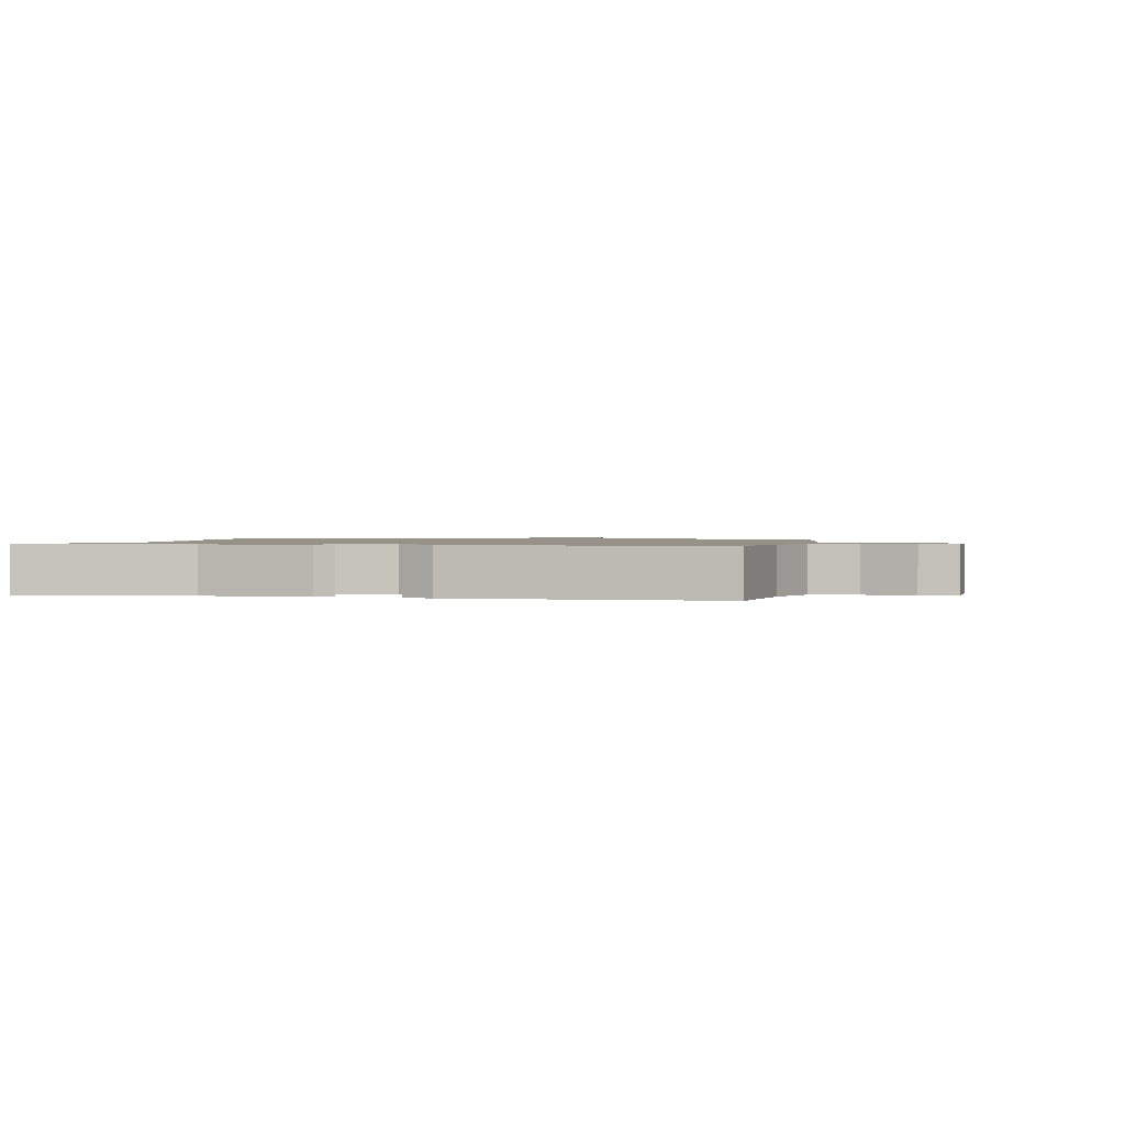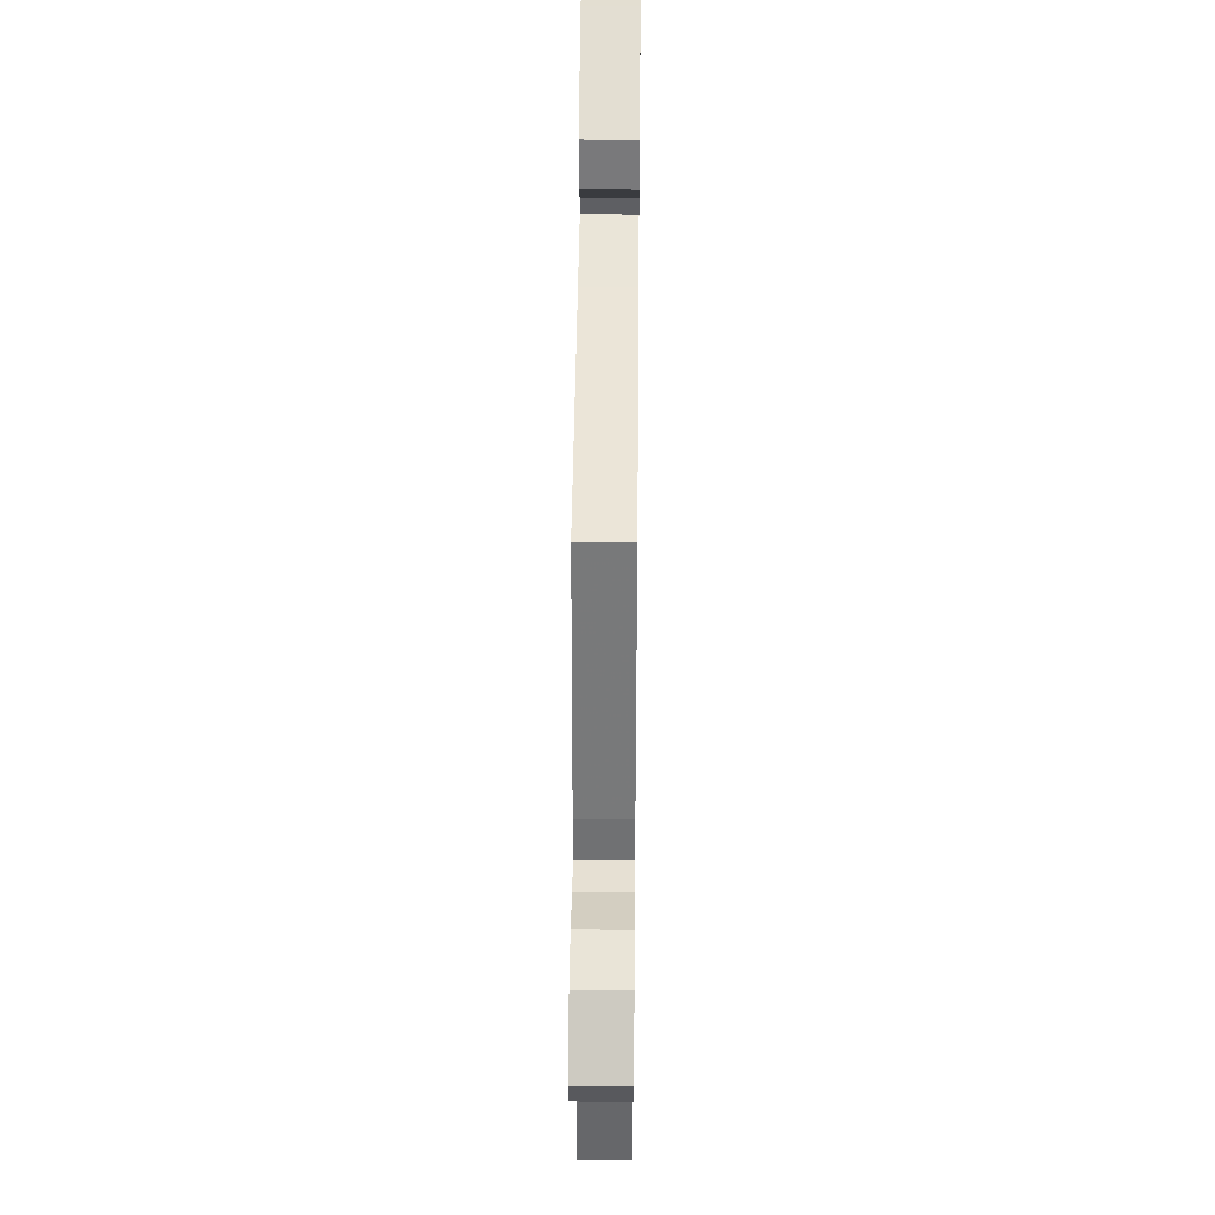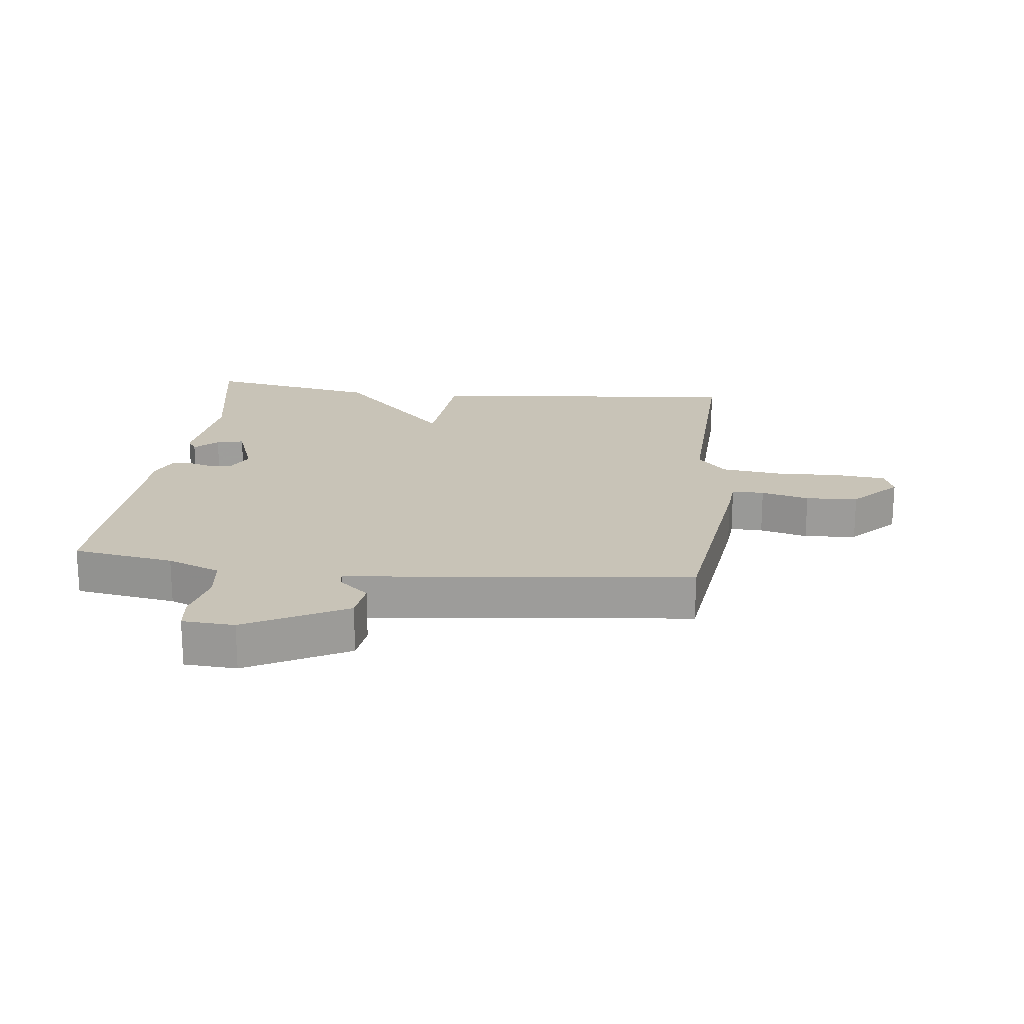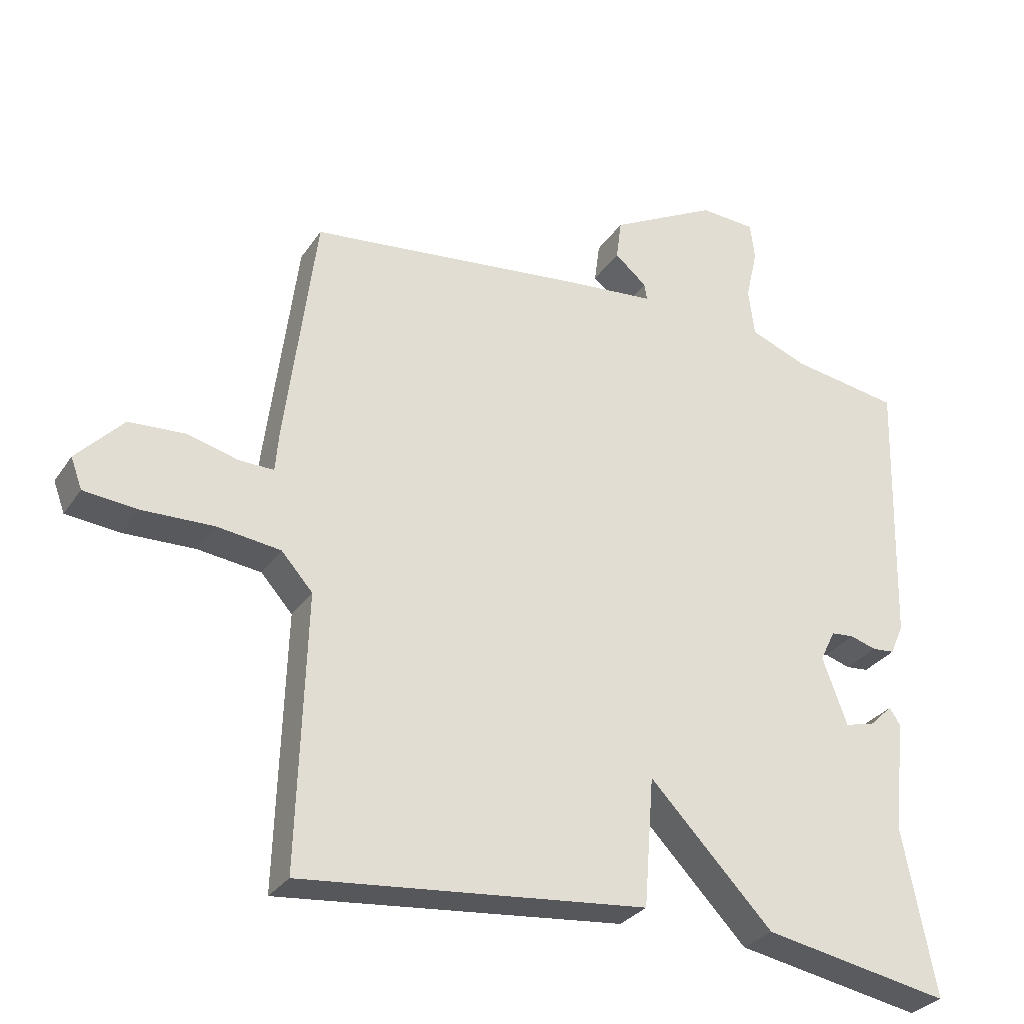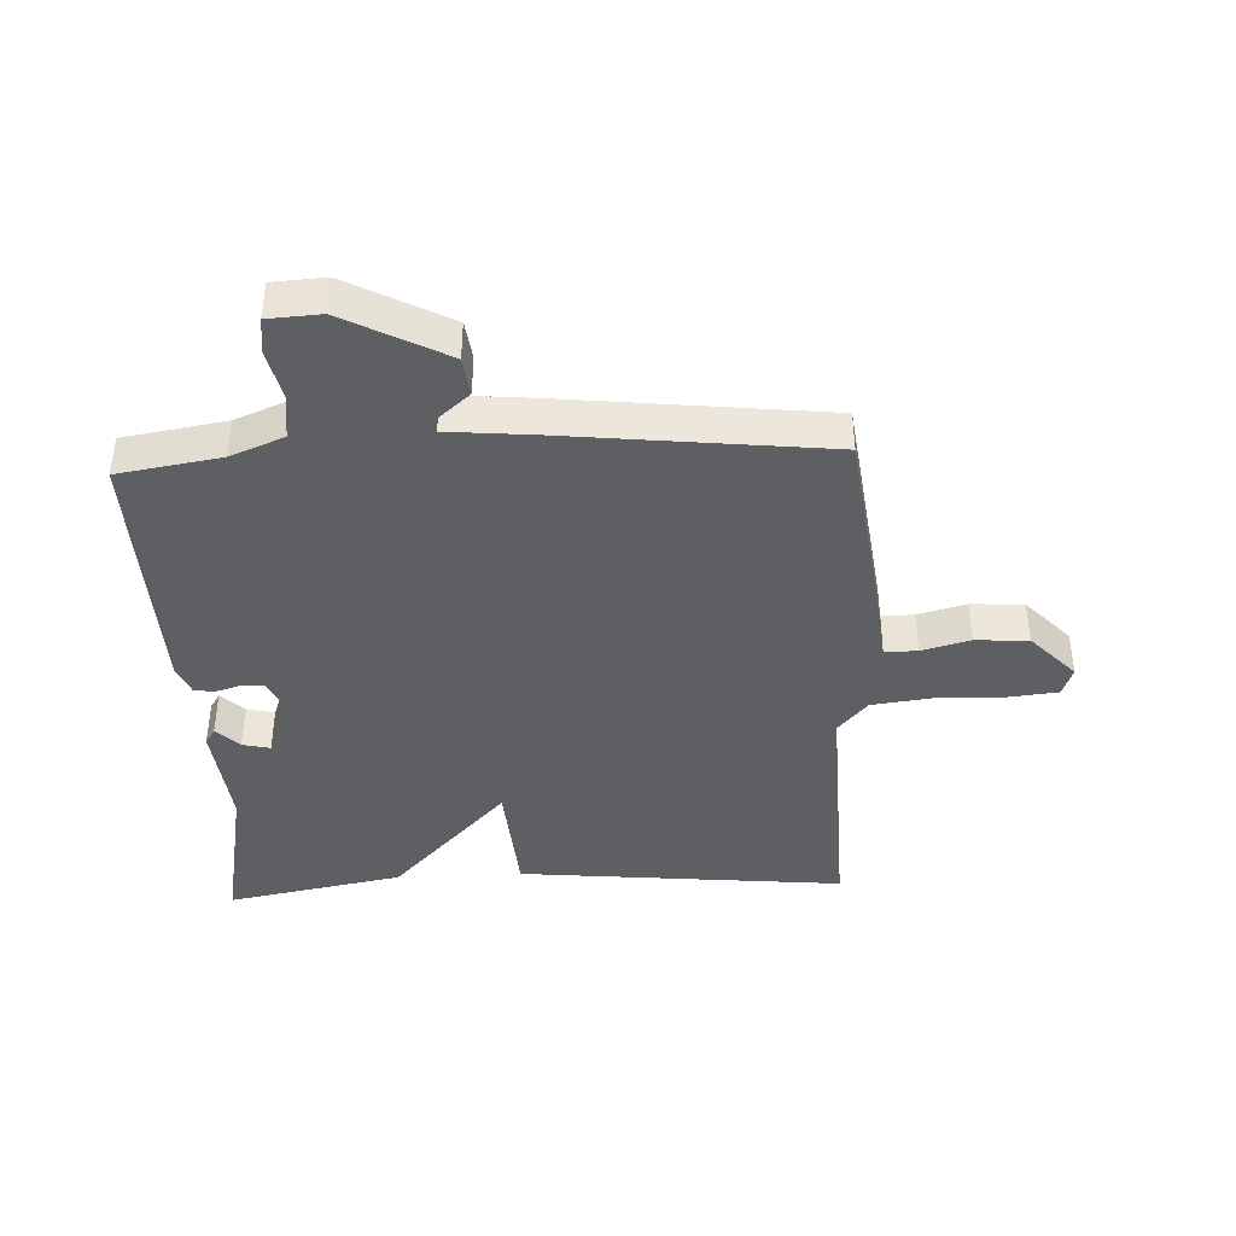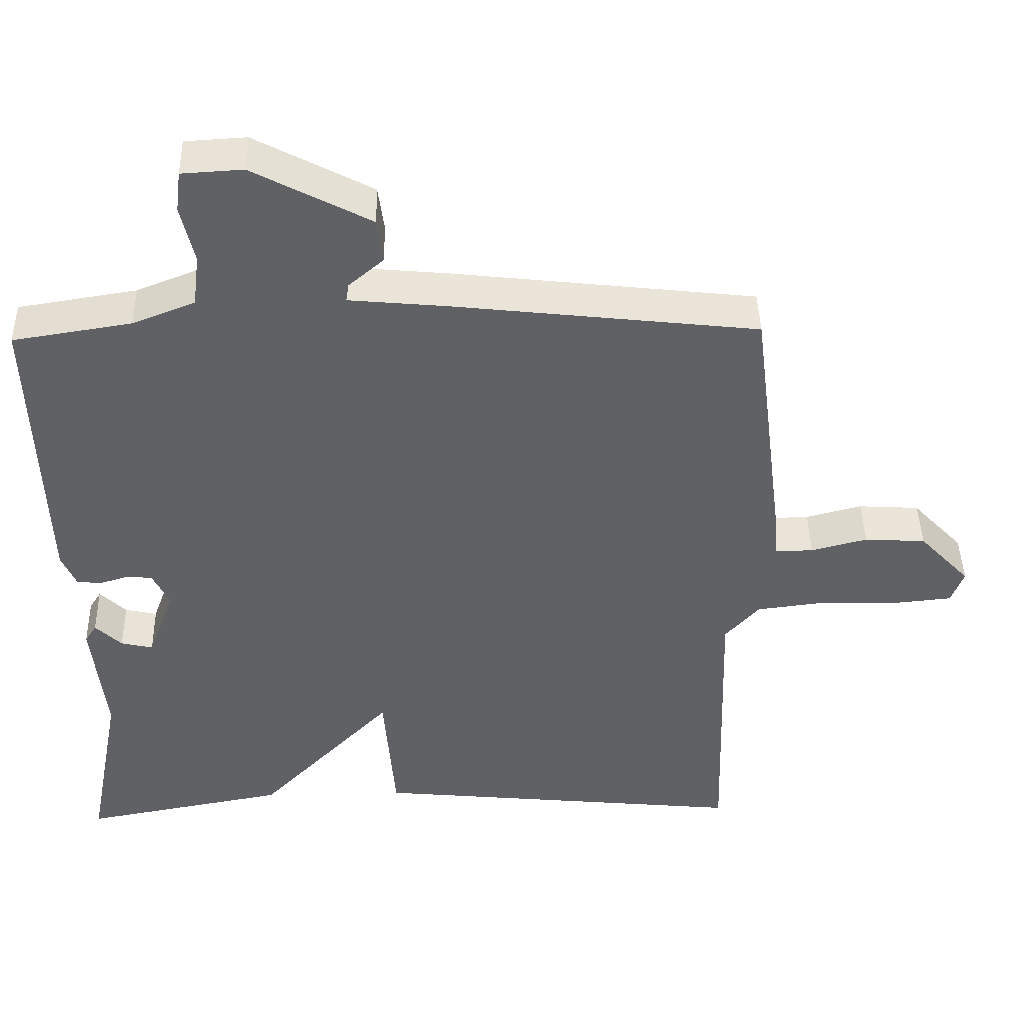
<metadata>
{"format":"obj","ext":"obj","renderer":"f3d","projection":"perspective","resolution":1024,"background":"white","views":[{"elev":1.1,"azim":-79.1,"up":"+Y"},{"elev":39.5,"azim":90.6,"up":"+Z"},{"elev":19.7,"azim":6.7,"up":"+Y"},{"elev":-29.9,"azim":152.4,"up":"+Z"},{"elev":-41.2,"azim":2.7,"up":"+Y"},{"elev":43.7,"azim":-1.3,"up":"+Z"}]}
</metadata>
<code>
v 0.5 0.07 0.5
v 0.546 0.07 0.142
v 0.551 0.07 0.082
v 0.603 0.07 0.083
v 0.68 0.07 0.103
v 0.764 0.07 0.098
v 0.834 0.07 0.024
v 0.817 0.07 -0.022
v 0.737 0.07 -0.03
v 0.63 0.07 -0.027
v 0.534 0.07 -0.039
v 0.487 0.07 -0.092
v 0.5 0.07 -0.5
v -0.019 0.07 -0.448
v -0.034 0.07 -0.255
v -0.219 0.07 -0.448
v -0.5 0.07 -0.5
v -0.452 0.07 -0.25
v -0.47 0.07 -0.08
v -0.454 0.07 -0.055
v -0.418 0.07 -0.09
v -0.374 0.07 -0.1
v -0.337 0.07 0.001
v -0.36 0.07 0.048
v -0.395 0.07 0.051
v -0.434 0.07 0.039
v -0.468 0.07 0.042
v -0.488 0.07 0.088
v -0.5 0.07 0.5
v -0.337 0.07 0.526
v -0.251 0.07 0.56
v -0.242 0.07 0.632
v -0.26 0.07 0.711
v -0.253 0.07 0.767
v -0.169 0.07 0.772
v -0.008 0.07 0.687
v 0 0.07 0.626
v -0.048 0.07 0.585
v -0.052 0.07 0.56
v 0.086 0.07 0.547
v 0.5 0 0.5
v 0.546 0 0.142
v 0.551 0 0.082
v 0.603 0 0.083
v 0.68 0 0.103
v 0.764 0 0.098
v 0.834 0 0.024
v 0.817 0 -0.022
v 0.737 0 -0.03
v 0.63 0 -0.027
v 0.534 0 -0.039
v 0.487 0 -0.092
v 0.5 0 -0.5
v -0.019 0 -0.448
v -0.034 0 -0.255
v -0.219 0 -0.448
v -0.5 0 -0.5
v -0.452 0 -0.25
v -0.47 0 -0.08
v -0.454 0 -0.055
v -0.418 0 -0.09
v -0.374 0 -0.1
v -0.337 0 0.001
v -0.36 0 0.048
v -0.395 0 0.051
v -0.434 0 0.039
v -0.468 0 0.042
v -0.488 0 0.088
v -0.5 0 0.5
v -0.337 0 0.526
v -0.251 0 0.56
v -0.242 0 0.632
v -0.26 0 0.711
v -0.253 0 0.767
v -0.169 0 0.772
v -0.008 0 0.687
v 0 0 0.626
v -0.048 0 0.585
v -0.052 0 0.56
v 0.086 0 0.547
f 1 2 3
f 40 1 3
f 39 40 3
f 36 37 38
f 35 36 38
f 34 35 38
f 33 34 38
f 32 33 38
f 31 32 38 39
f 30 31 39 3
f 28 29 30
f 27 28 30
f 26 27 30
f 25 26 30
f 24 25 30 3
f 18 19 20 21
f 18 21 22
f 17 18 22
f 16 17 22
f 15 16 22
f 12 13 14 15
f 15 22 23
f 12 15 23
f 11 12 23
f 8 9 10
f 7 8 10
f 6 7 10
f 5 6 10
f 4 5 10
f 11 23 24
f 10 11 24
f 4 10 24
f 3 4 24
f 43 42 41
f 43 41 80
f 43 80 79
f 78 77 76
f 78 76 75
f 78 75 74
f 78 74 73
f 78 73 72
f 79 78 72 71
f 43 79 71 70
f 70 69 68
f 70 68 67
f 70 67 66
f 70 66 65
f 43 70 65 64
f 61 60 59 58
f 62 61 58
f 62 58 57
f 62 57 56
f 62 56 55
f 55 54 53 52
f 63 62 55
f 63 55 52
f 63 52 51
f 50 49 48
f 50 48 47
f 50 47 46
f 50 46 45
f 50 45 44
f 64 63 51
f 64 51 50
f 64 50 44
f 64 44 43
f 1 41 42 2
f 2 42 43 3
f 3 43 44 4
f 4 44 45 5
f 5 45 46 6
f 6 46 47 7
f 7 47 48 8
f 8 48 49 9
f 9 49 50 10
f 10 50 51 11
f 11 51 52 12
f 12 52 53 13
f 13 53 54 14
f 14 54 55 15
f 15 55 56 16
f 16 56 57 17
f 17 57 58 18
f 18 58 59 19
f 19 59 60 20
f 20 60 61 21
f 21 61 62 22
f 22 62 63 23
f 23 63 64 24
f 24 64 65 25
f 25 65 66 26
f 26 66 67 27
f 27 67 68 28
f 28 68 69 29
f 29 69 70 30
f 30 70 71 31
f 31 71 72 32
f 32 72 73 33
f 33 73 74 34
f 34 74 75 35
f 35 75 76 36
f 36 76 77 37
f 37 77 78 38
f 38 78 79 39
f 39 79 80 40
f 40 80 41 1

</code>
